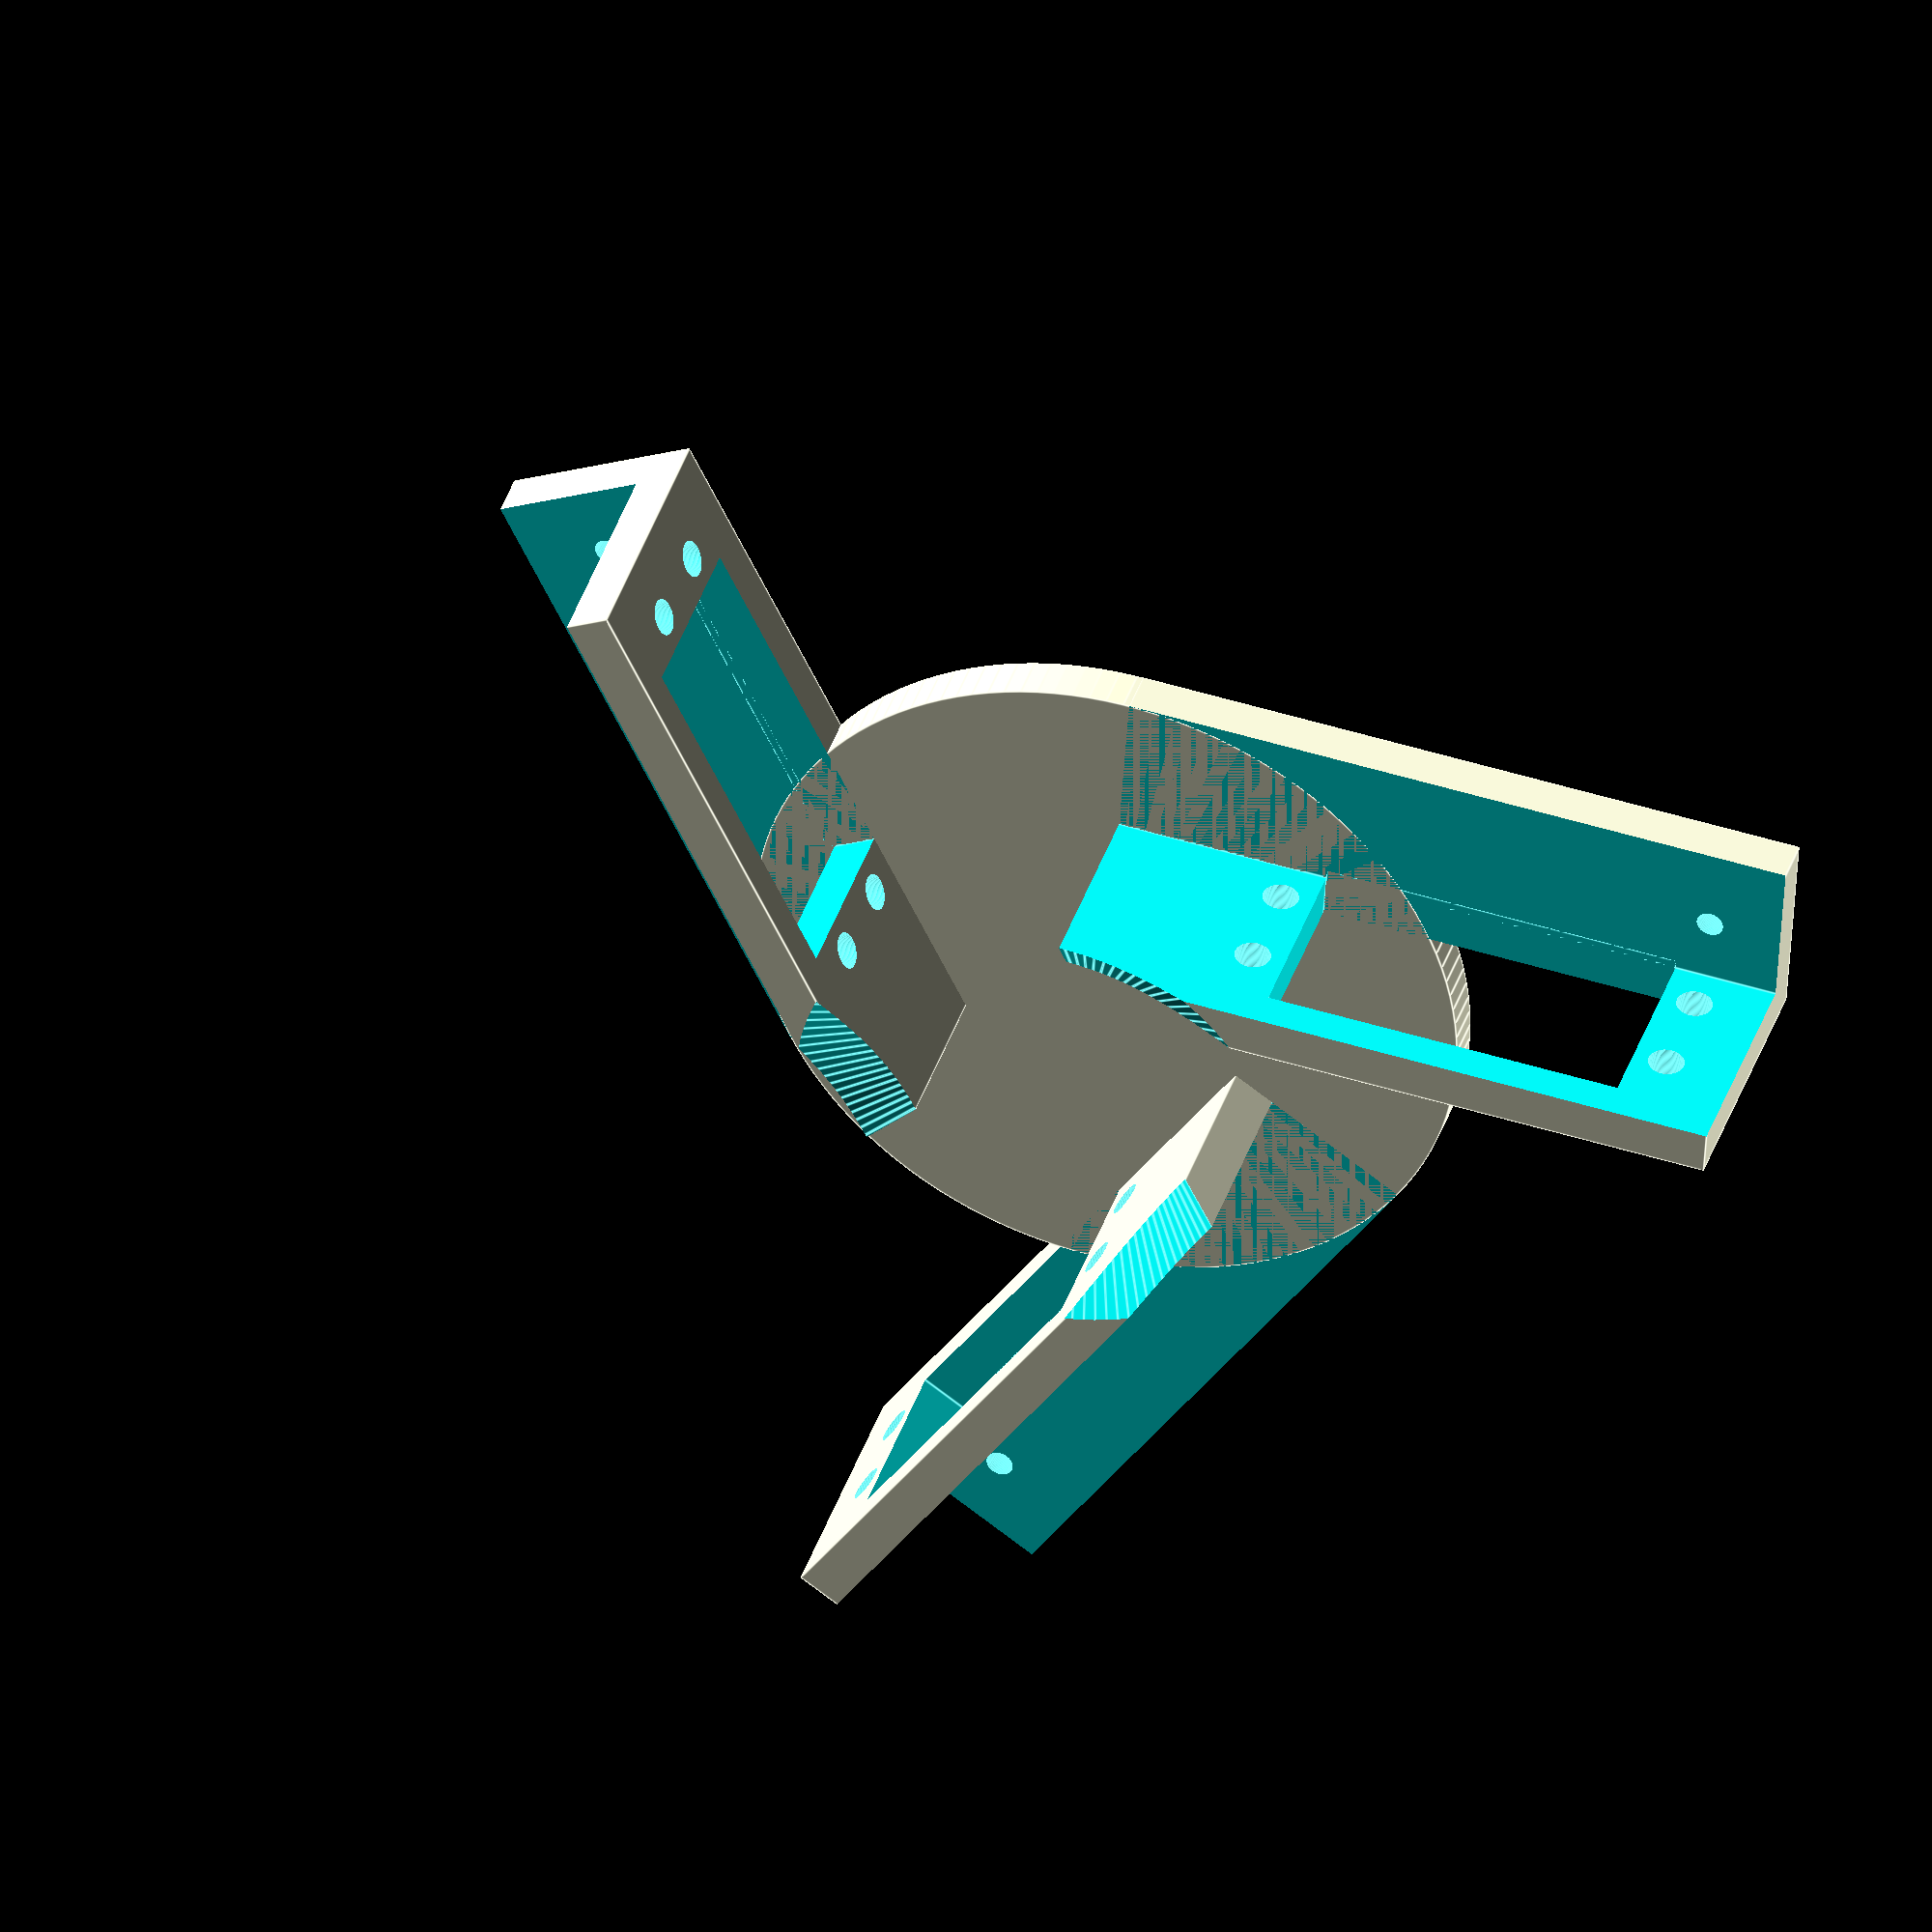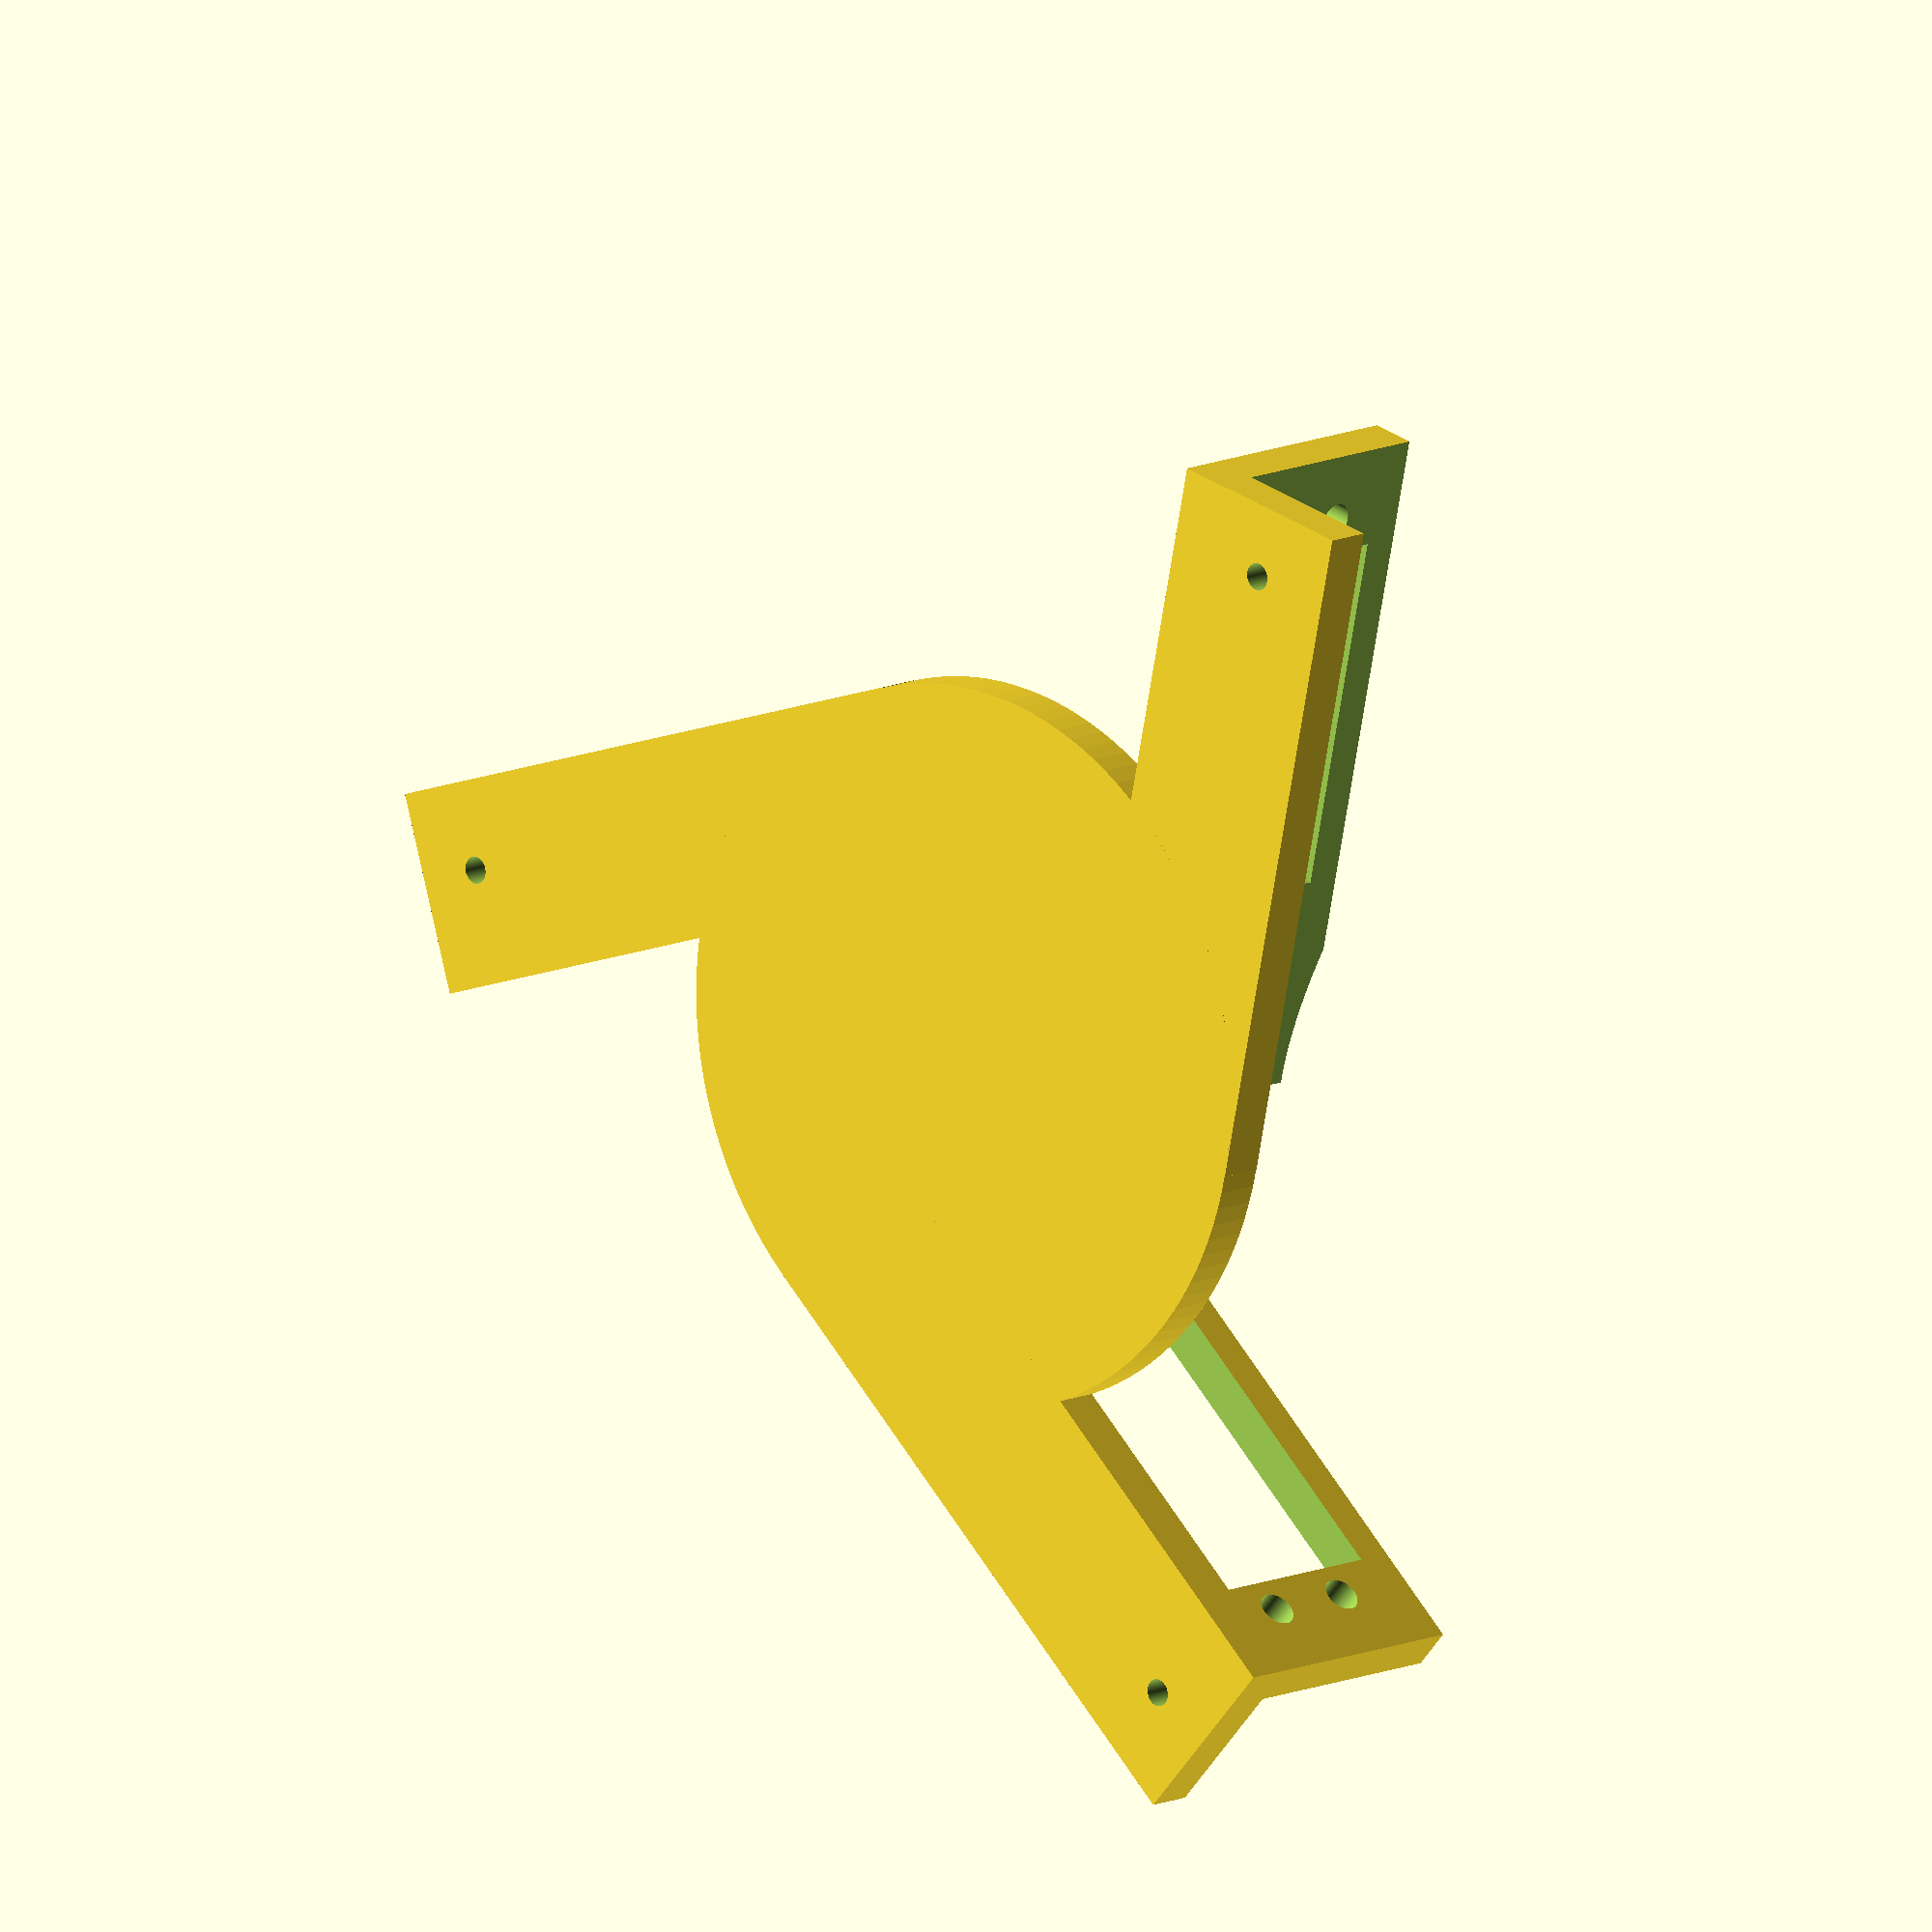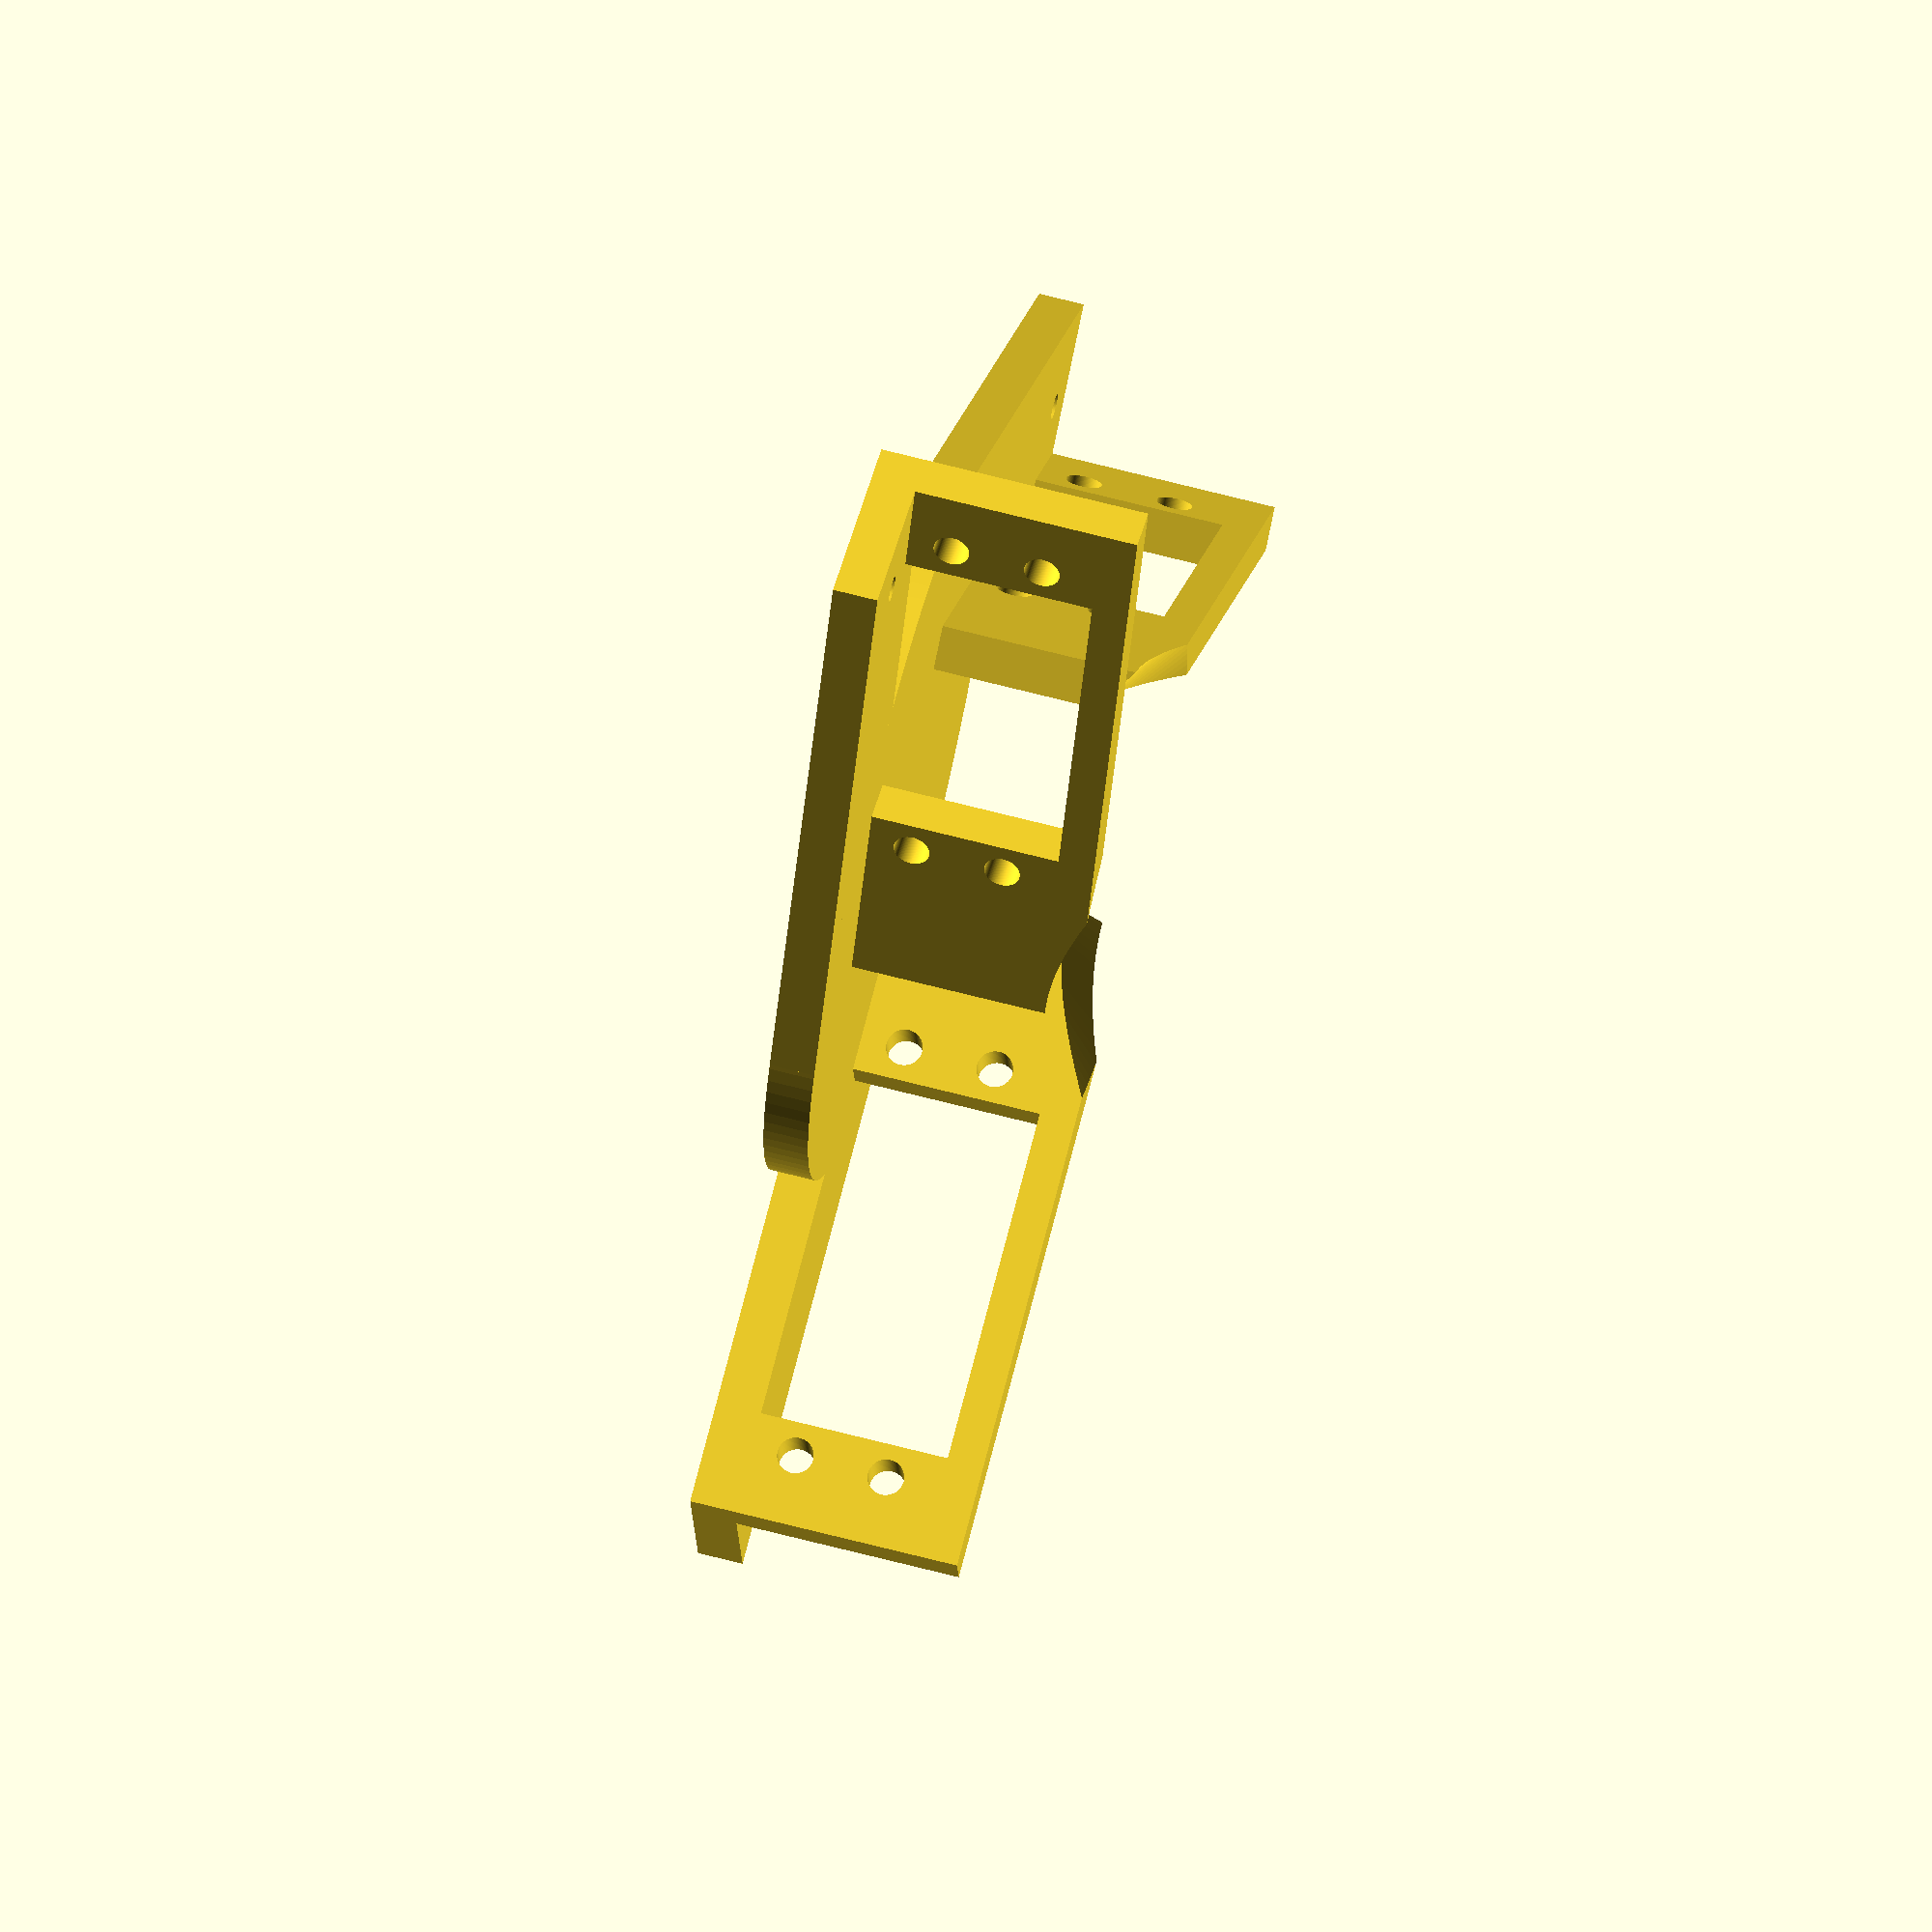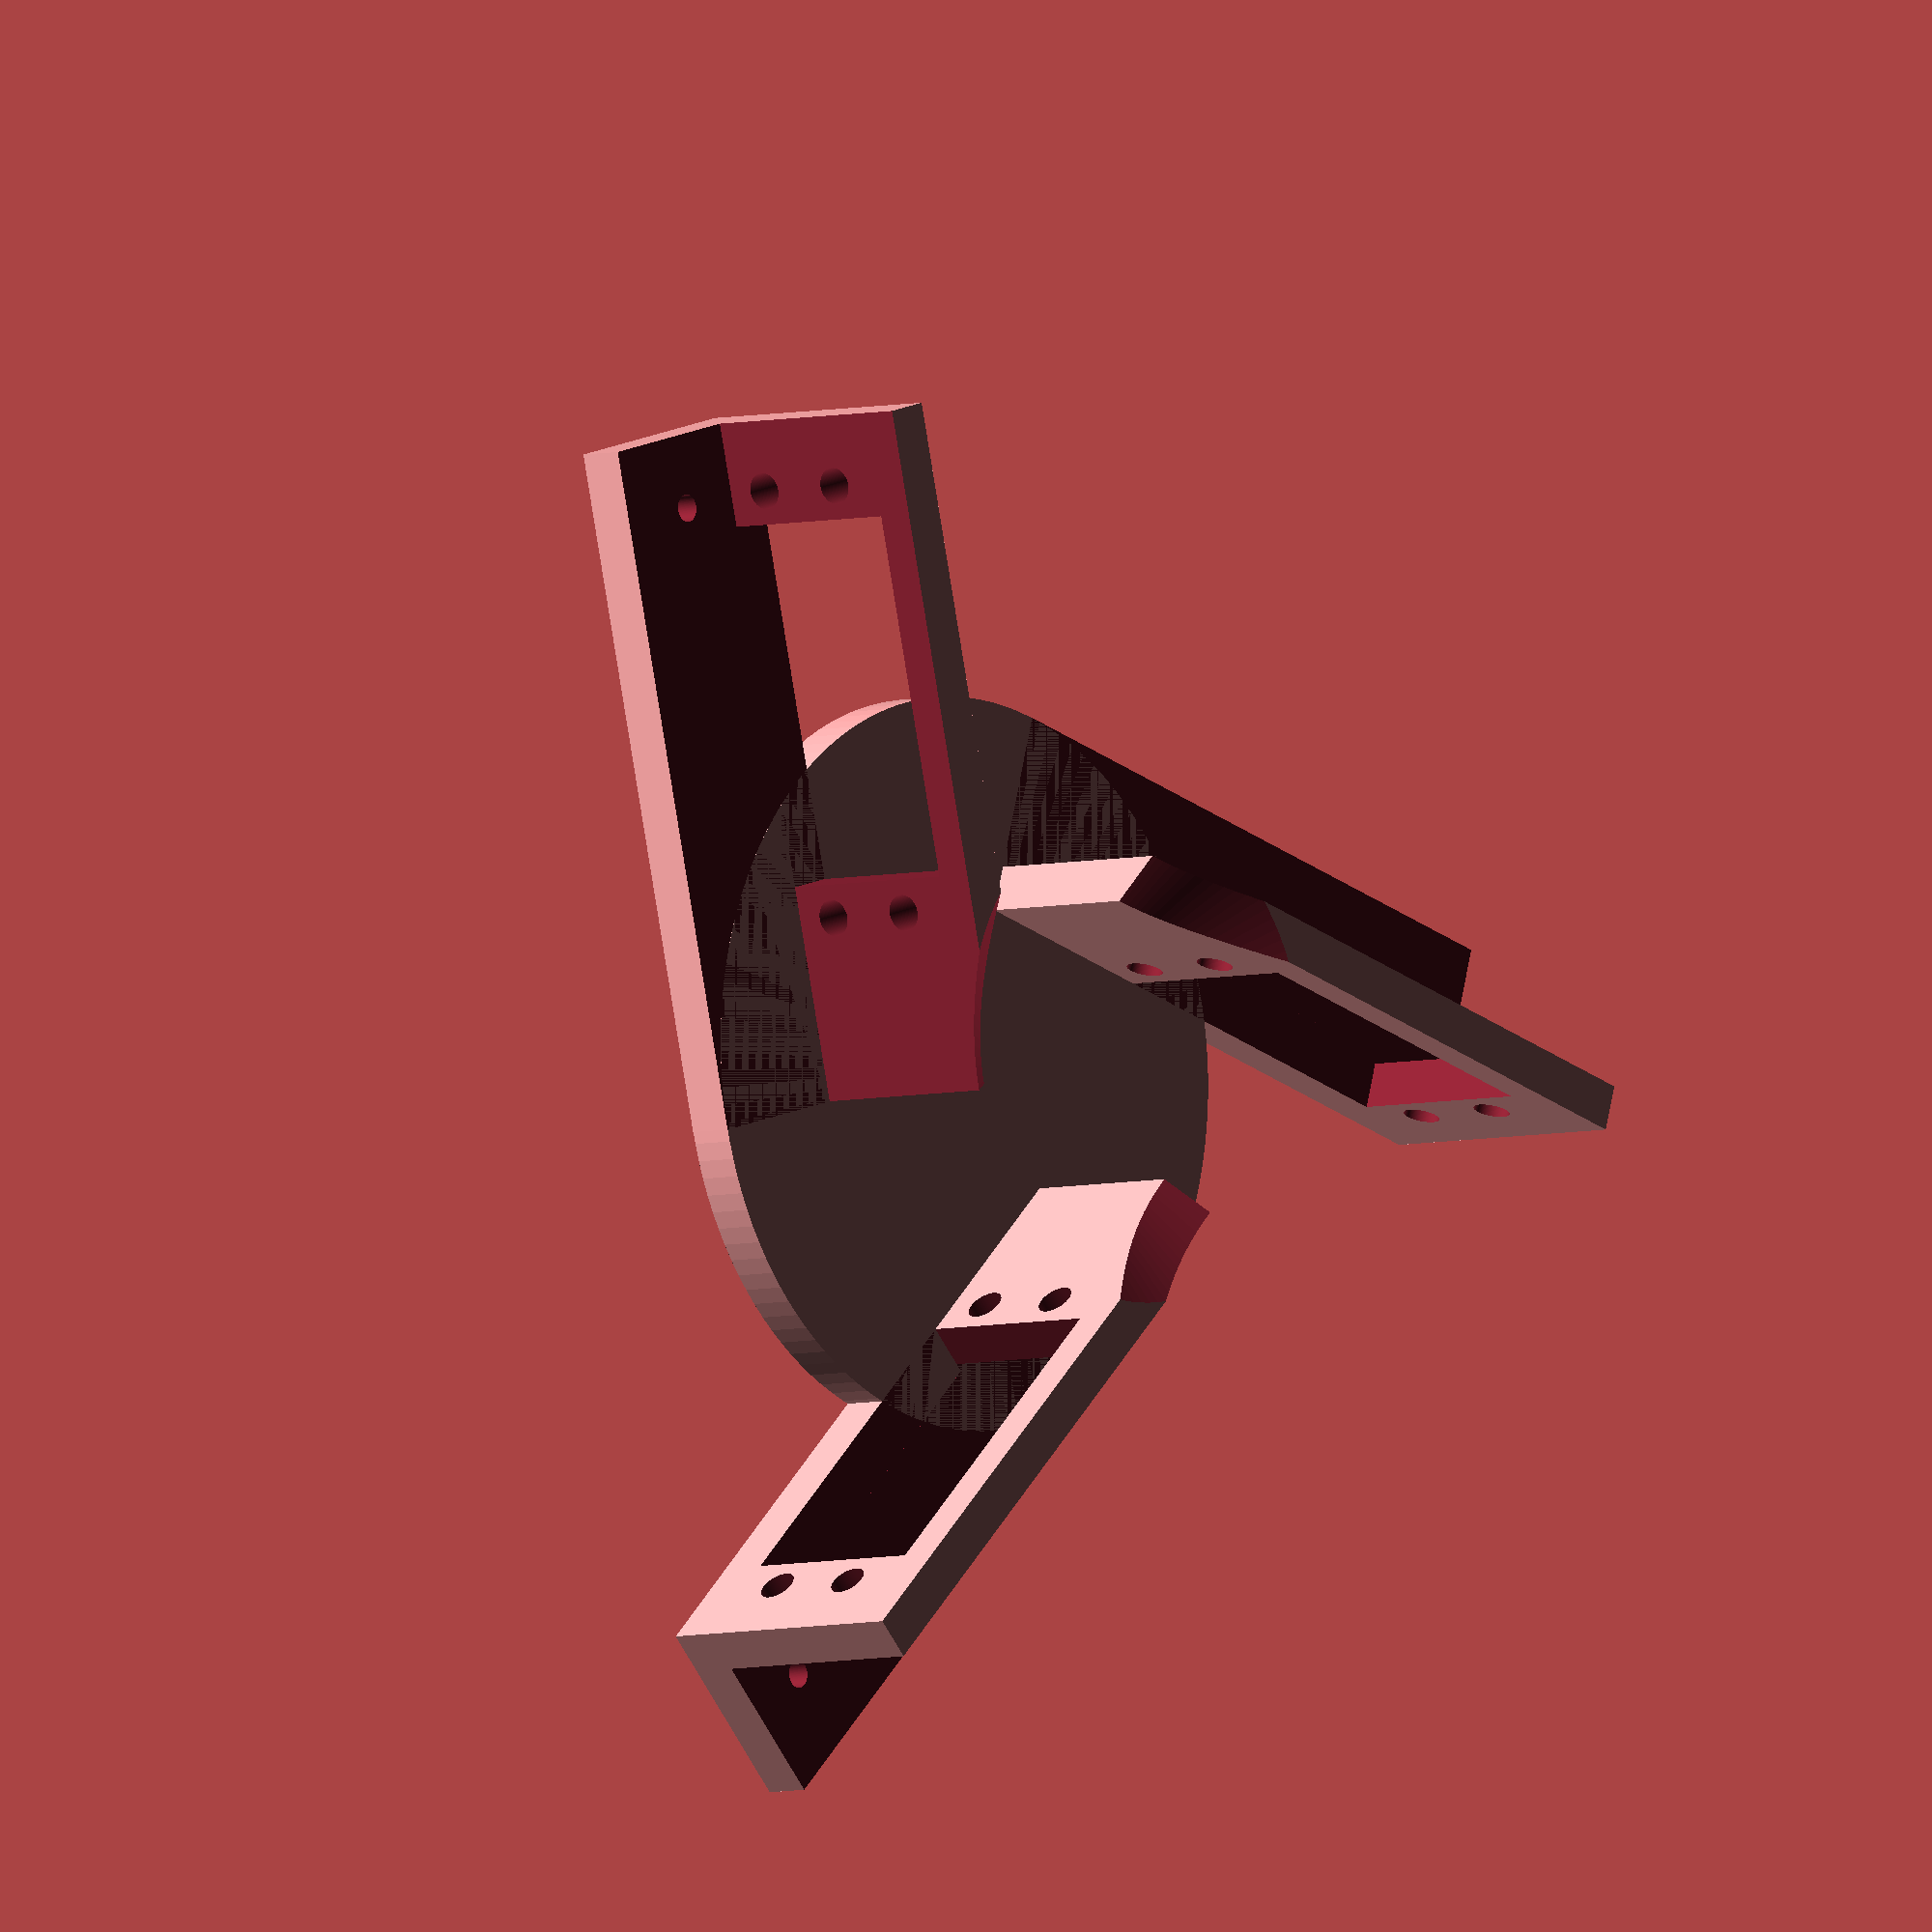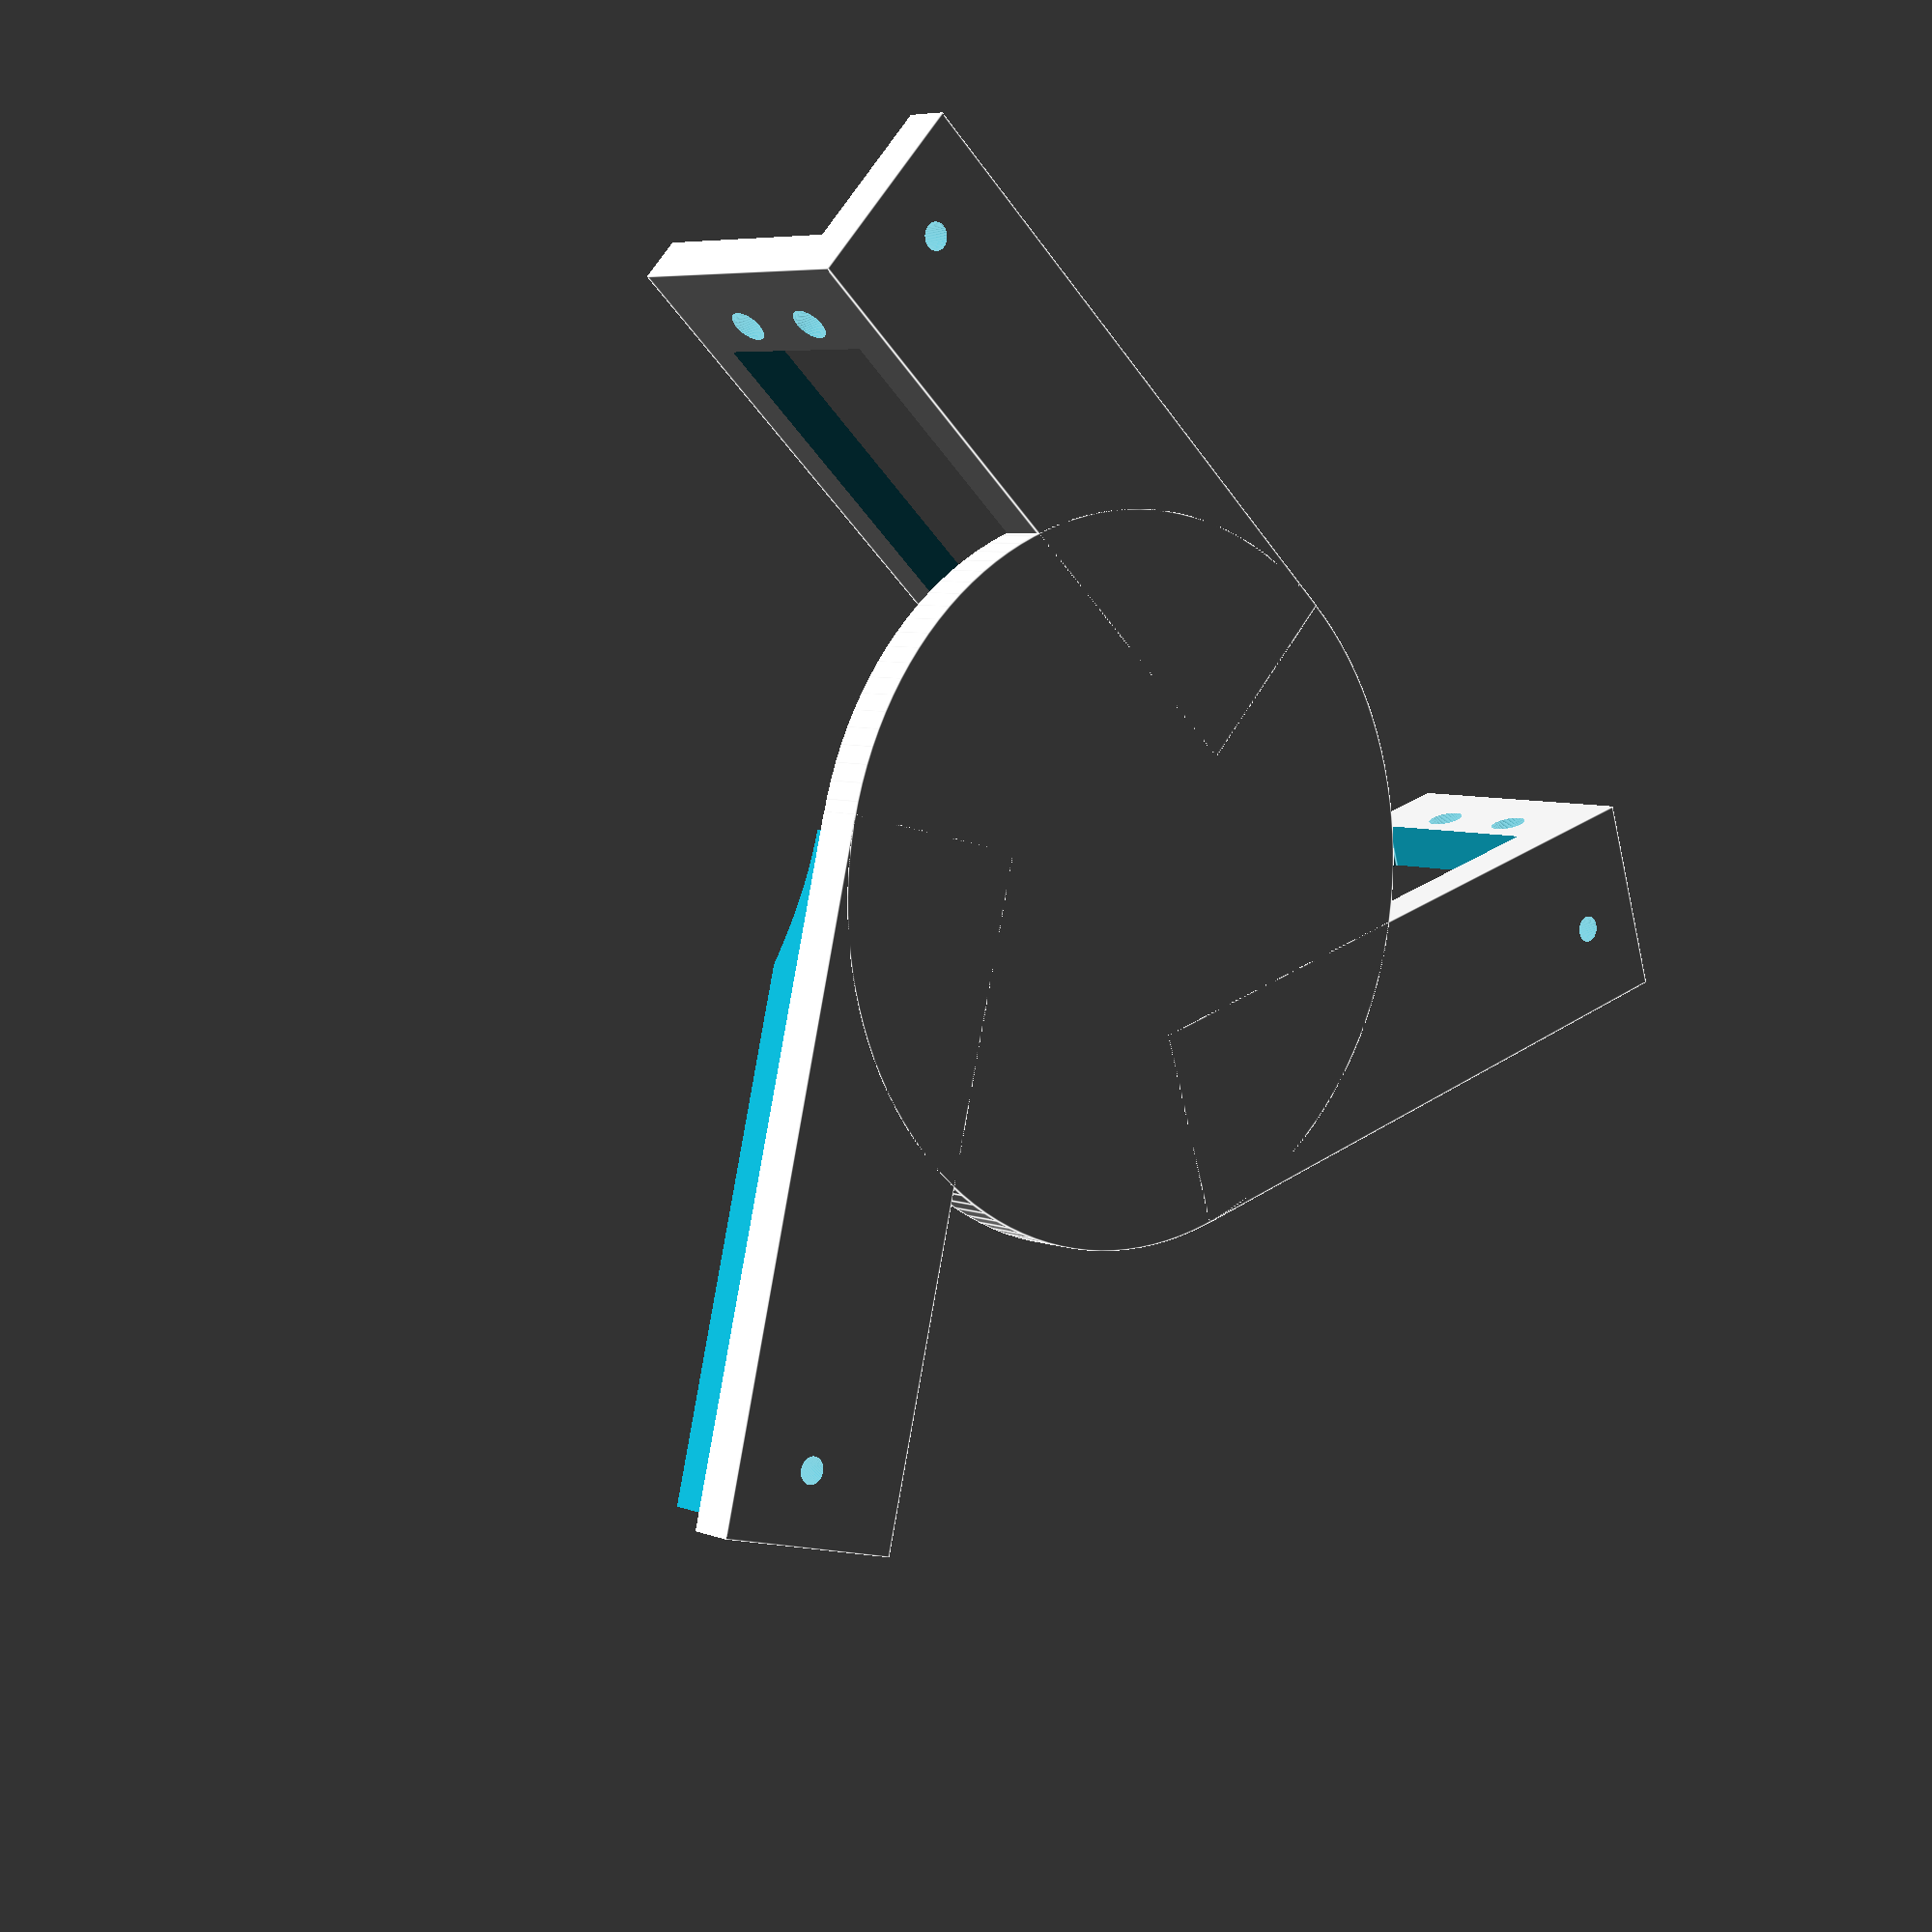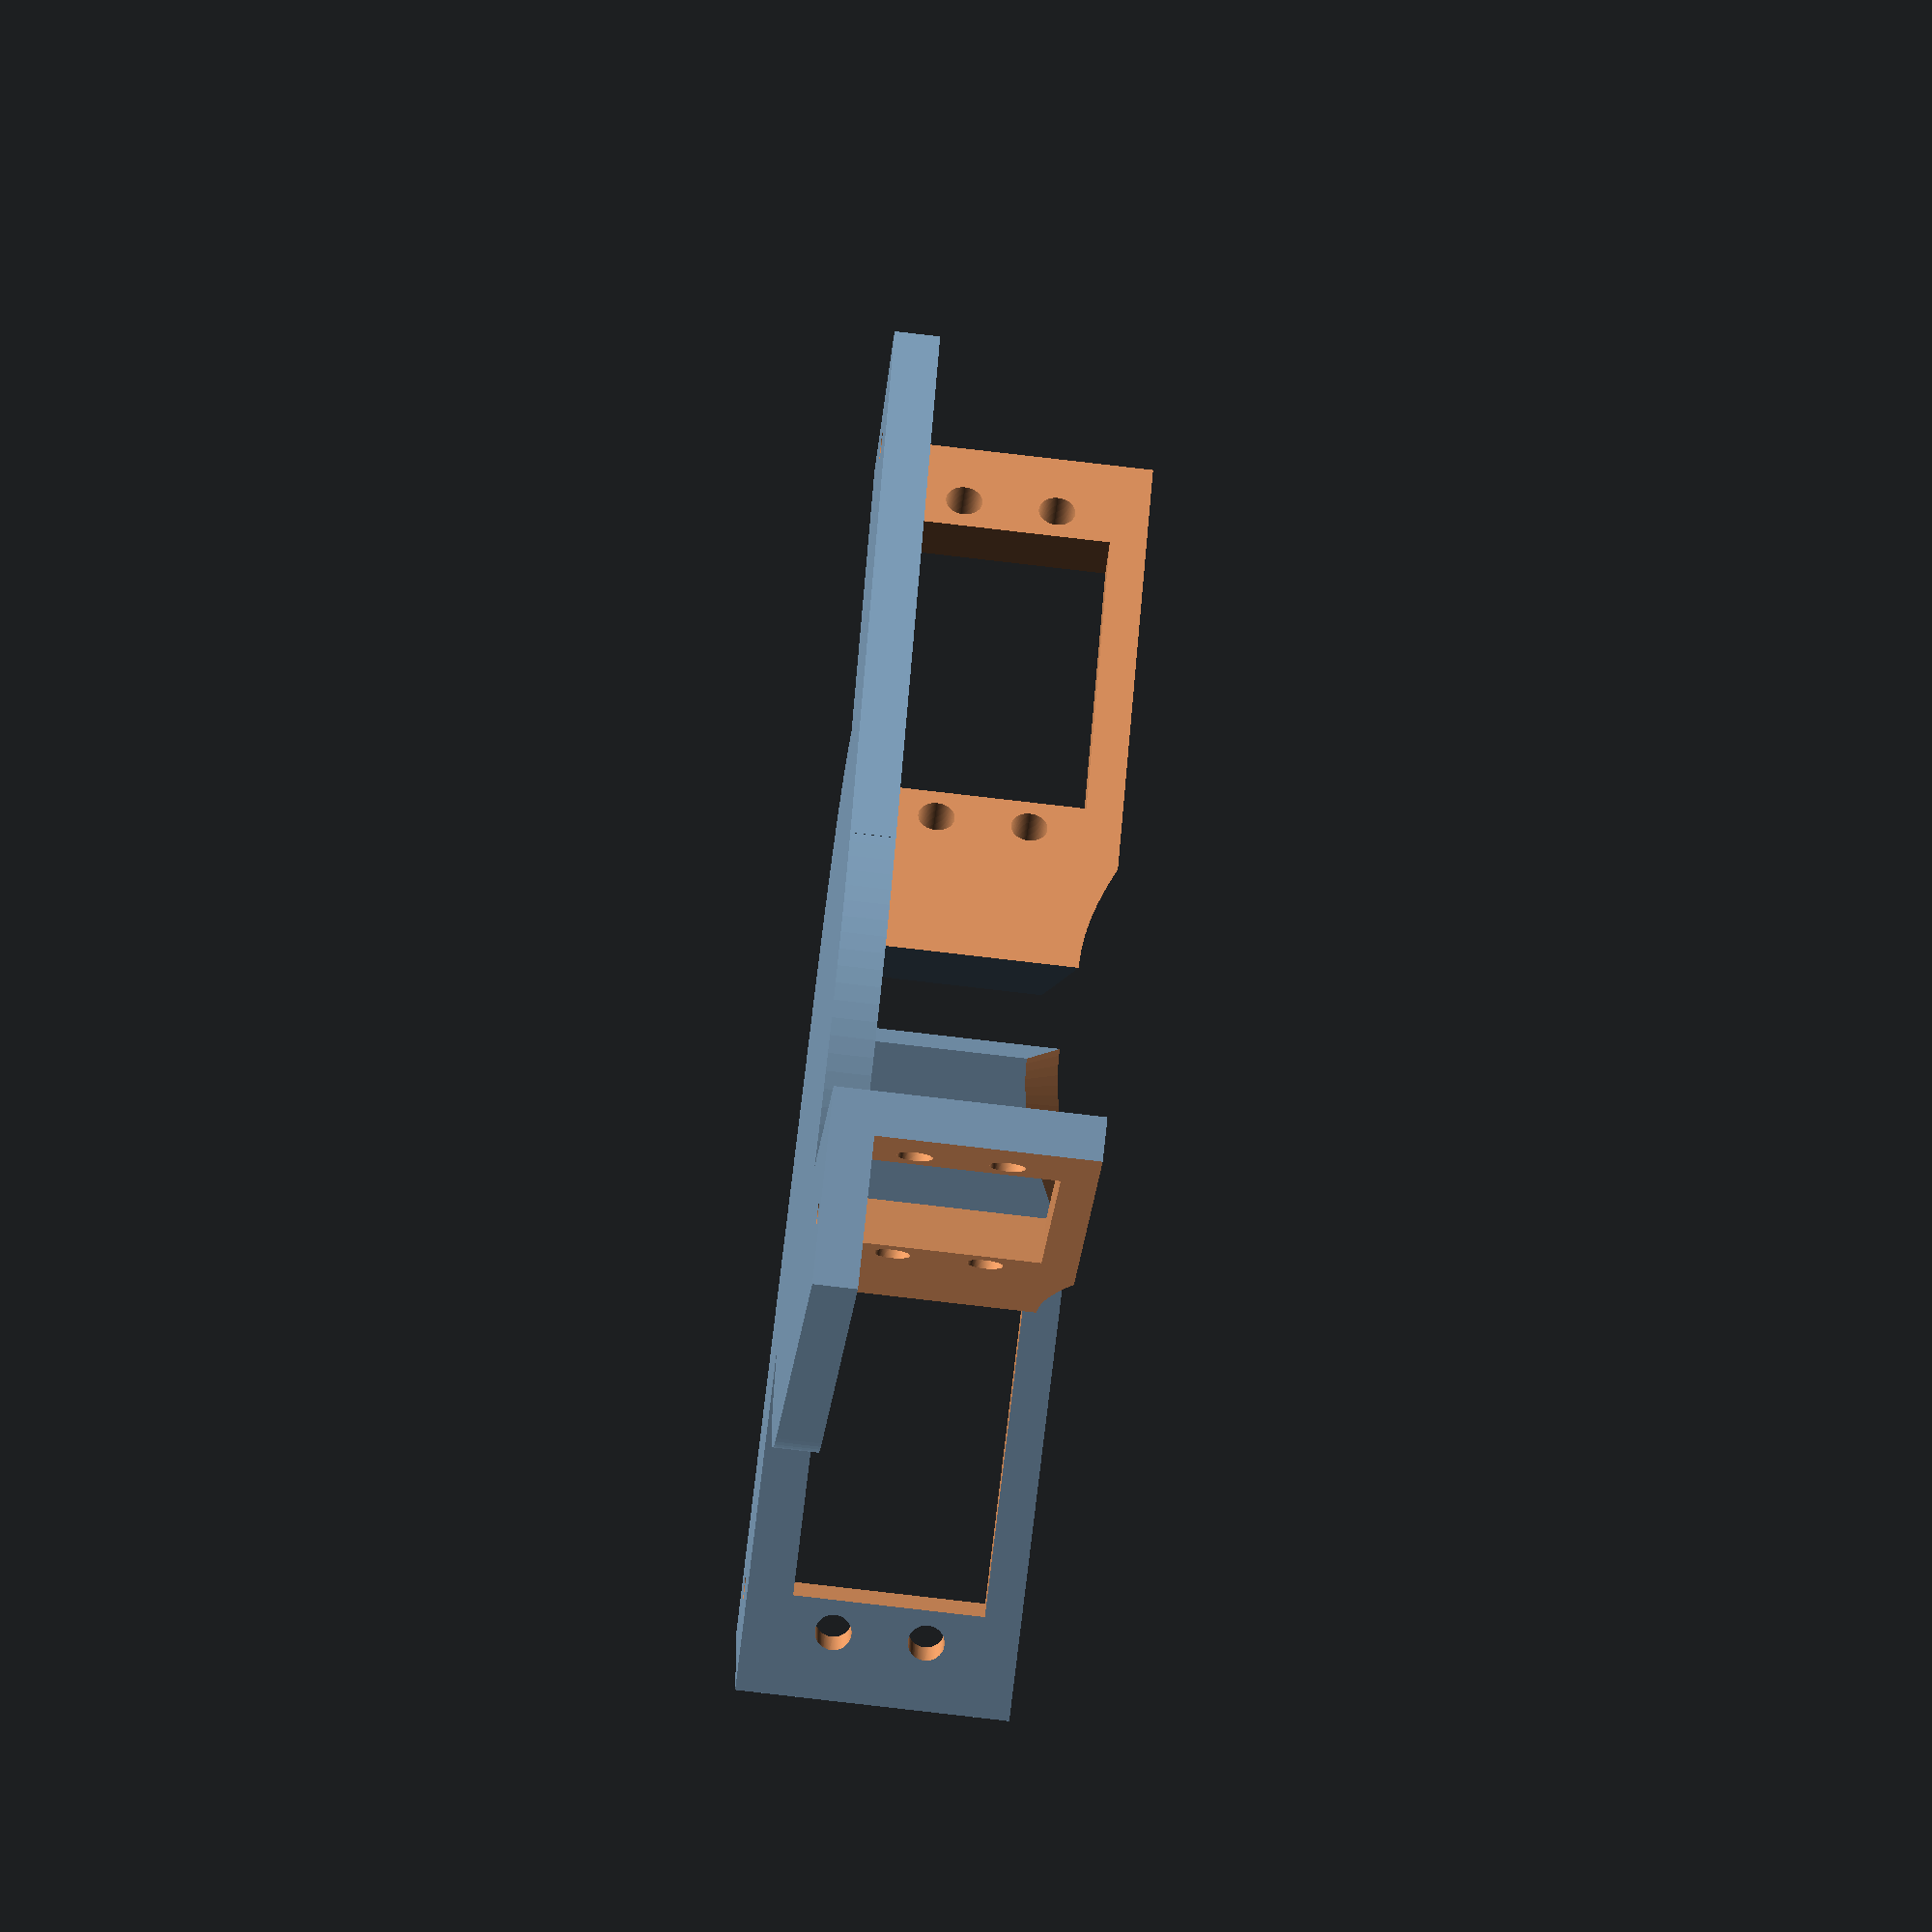
<openscad>
$2d = 0;  // Openscad directions:
          // set this to "$2d = 1;" to get a profile for a dxf
          // then go to menu option "Design" and choose
          // "Compile and Render" then when you get the flat
          // drawing, go to "Design" and choose export as dxf
          // or set "$2d = 0"; and "Export as STL"

// Conveniences:
$inch = 25.4;
$half = $inch/2;
$quarter = $inch/4;
$eigth = $inch/8;
$sixteenth = $inch/16;
$thirtysecondth = $inch/32;

$height=5;
$main_radius=50;

$fn=128;

$arm_len = 75;
$arm_h = 30;
$arm_w = 22.25;

$top_disk_r = 40;
$top_disk_h = 5;

// servo mount parameters
// $vertical_hole_distance = 
// $horizontal_hole_distance =
// $body_horizontal =
// $body_vertical =
// $plate_horizontal =
// $plate_vertical =

module make_servo_pattern(hole_radius, hole_w, hole_l) {
   $body_h = hole_w + 6;
   $body_l = hole_l - 3.69 * 2;
   translate ([0,0,-2+4.825]) {
	   union() {
	      translate([0,7,0]) {
	         rotate([90,0,0]) {
	            translate([0,0,0]) {
	               cylinder(r=hole_radius, h=8);
	            }
	            translate([0,hole_w,0]) {
	               cylinder(r=hole_radius, h=8);
	            }
	            translate([hole_l,0,0]) {
	               cylinder(r=hole_radius, h=8);
	            }
	            translate([hole_l,hole_w,0]) {
	               cylinder(r=hole_radius, h=9);
	            }
	         }
	      }
	      translate([3.69,-1,-4.825]) {
	         cube([$body_l,7, $body_h+4.825]);
	      }
	   }
	}
}

module make_one_arm(length, height, width) {
   translate([0,11.68+(3.05*2),0]) {
	   difference() {
	      cube([length, width, height]);
	      translate([-1,5,5]) {
	         cube([length + 2, width - 4, height  - 4]);
	      }
         translate([length-55,0,7]) {
            make_servo_pattern(2,10.17,47.26);
         }
         translate([length-8,12.5,-1]) {
            cylinder(r=1.5, h=7);
         }
	   }
   }    
}

module make_parts() {
   difference() {
	   union() {
		   rotate([0,0,0]) { // x arm
		      make_one_arm($arm_len, $arm_h, $arm_w);
		   }
		   rotate([0,0,120]) {
		      make_one_arm($arm_len, $arm_h, $arm_w);
		   }
		   rotate([0,0,240]) {
		      make_one_arm($arm_len, $arm_h, $arm_w);
		   }
         cylinder(r=$top_disk_r, h=$top_disk_h);
	   }
      translate([0,0,14]) {
         cylinder(r1=5, r2=$top_disk_r, h=$arm_h - $top_disk_h );
      }
/*  no longer need post mout holes, because they are in the 
    arms now.

      rotate([0,0,60]) {
         translate([$top_disk_r-8,0,-1]) {
            cylinder(r=1.5, h=7);
         }
      }
      rotate([0,0,180]) {
         translate([$top_disk_r-8,0,-1]) {
            cylinder(r=1.5, h=7);
         }
      }      rotate([0,0,300]) {
         translate([$top_disk_r-8,0,-1]) {
            cylinder(r=1.5, h=7);
         }
      }
*/
   }
}

$bounding_box = 0; // show bounding box
if ($2d) {
    projection(cut=true) {
       translate([0,0,0]) rotate([0,0,0]) {
         make_parts();
       }
    }
} else {
   translate([-7,-12,0]) {
  	   make_parts();
   }
	if ($bounding_box) {
	   rotate([0,0,35]) {
		   translate([0,0,-1]) {
		      difference() {
			      translate([-77, -77, 0]) {
			         cube([154,154,1]);
			      }
			      translate([-76,-76,-1]) {
			         cube([152,152,3]);
			      }	
			   }
			}
	   }
	}

//  for measuring and calibrating
//    translate([60,40,0]) {
//      cube([20,5,1]);
//    }
}

</openscad>
<views>
elev=319.3 azim=123.8 roll=17.5 proj=o view=edges
elev=347.6 azim=257.6 roll=223.4 proj=o view=solid
elev=113.2 azim=231.2 roll=255.3 proj=o view=wireframe
elev=4.8 azim=136.1 roll=311.5 proj=o view=wireframe
elev=174.0 azim=136.7 roll=40.9 proj=p view=edges
elev=256.4 azim=296.7 roll=276.7 proj=o view=wireframe
</views>
